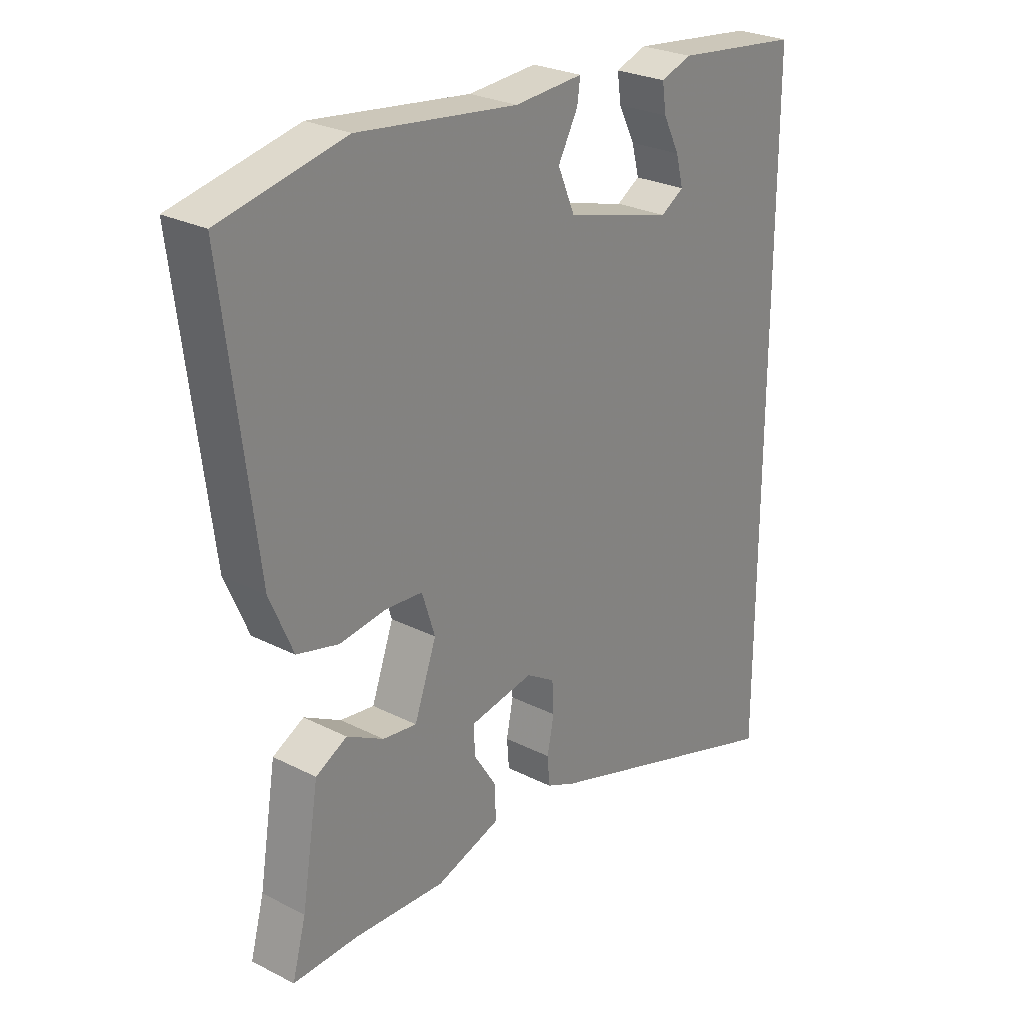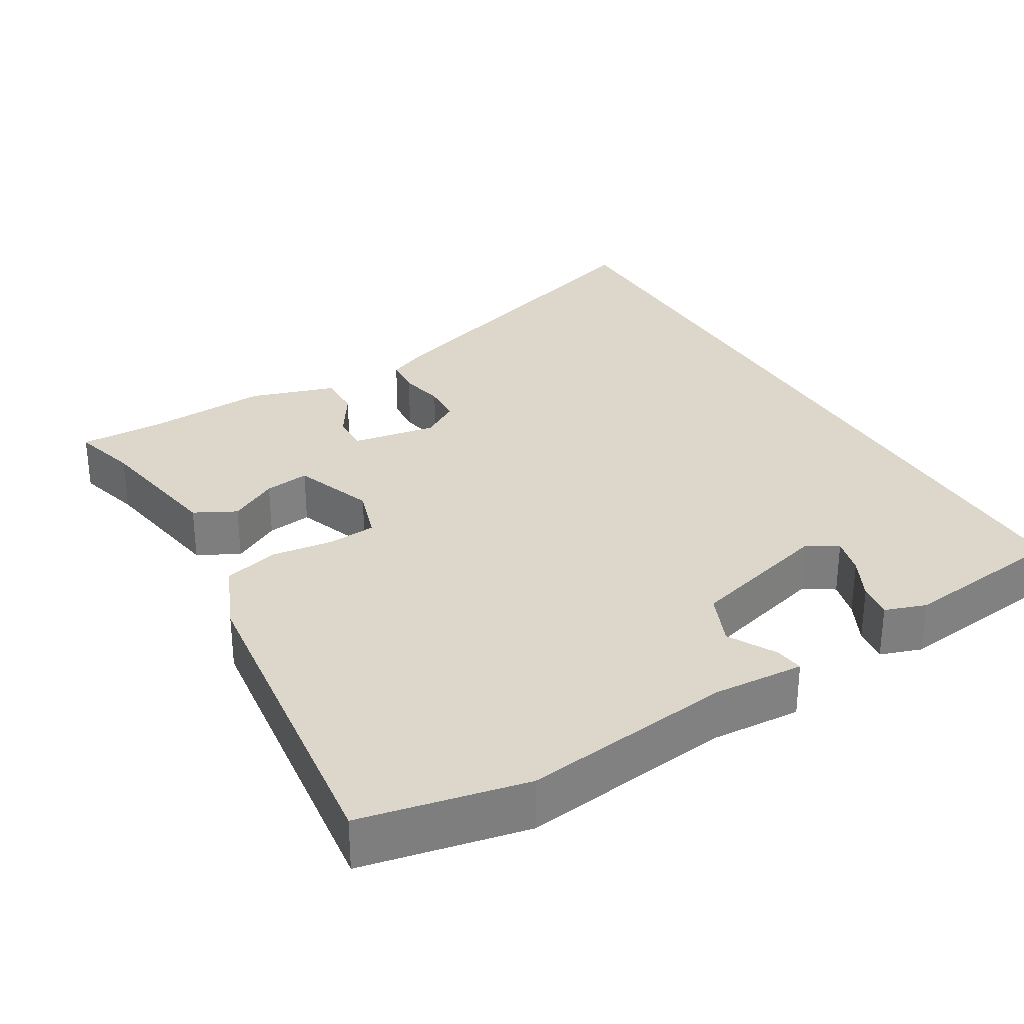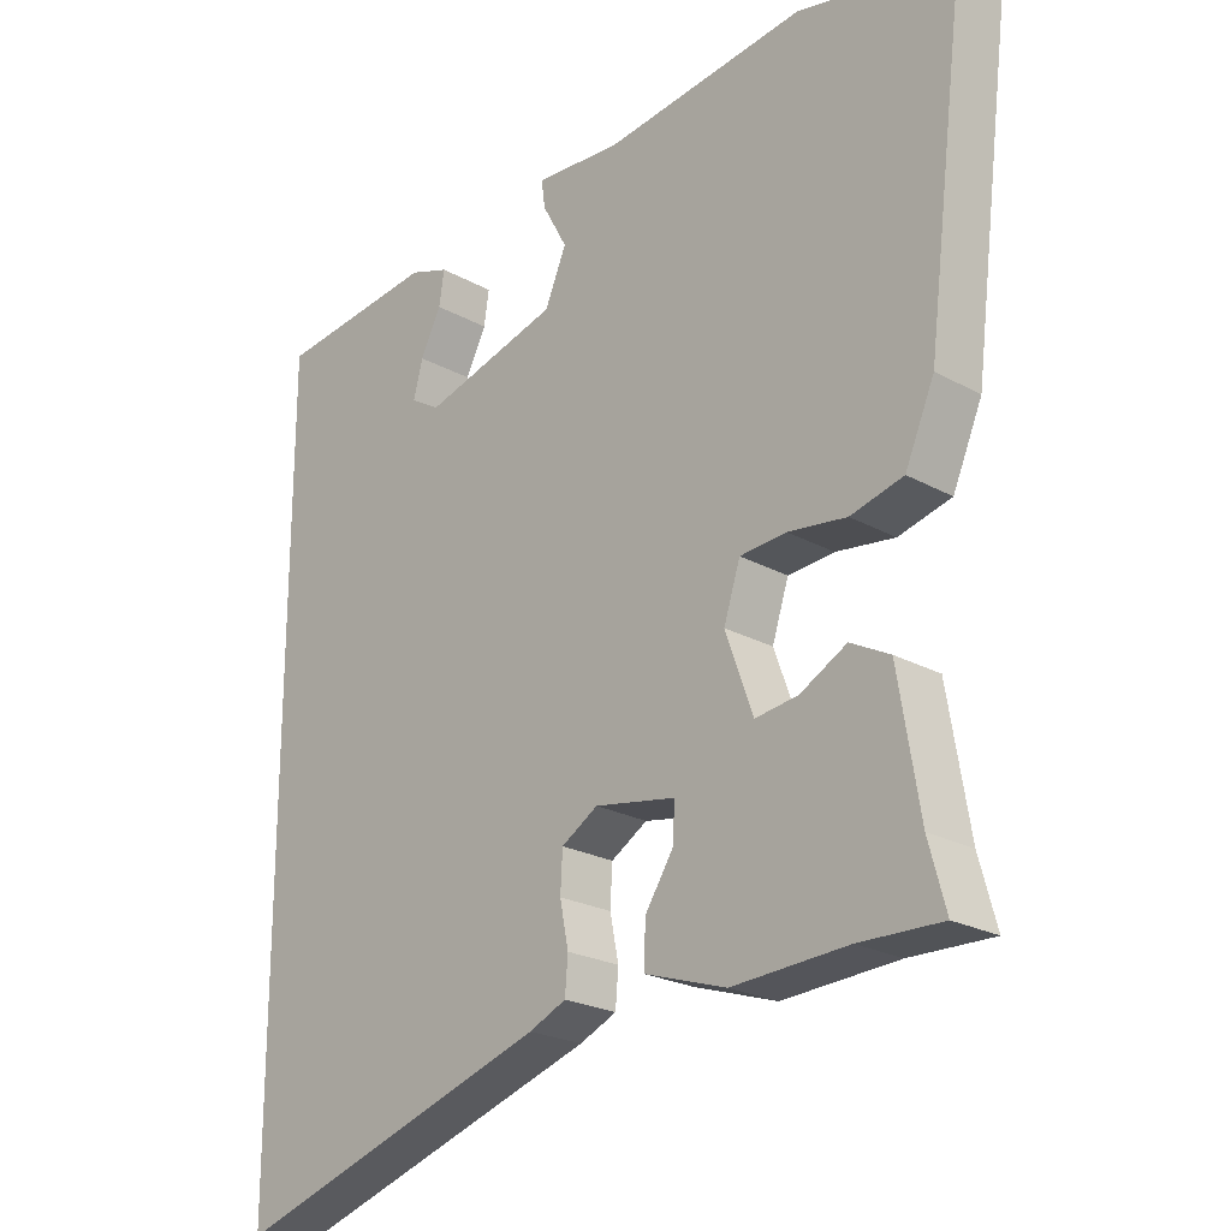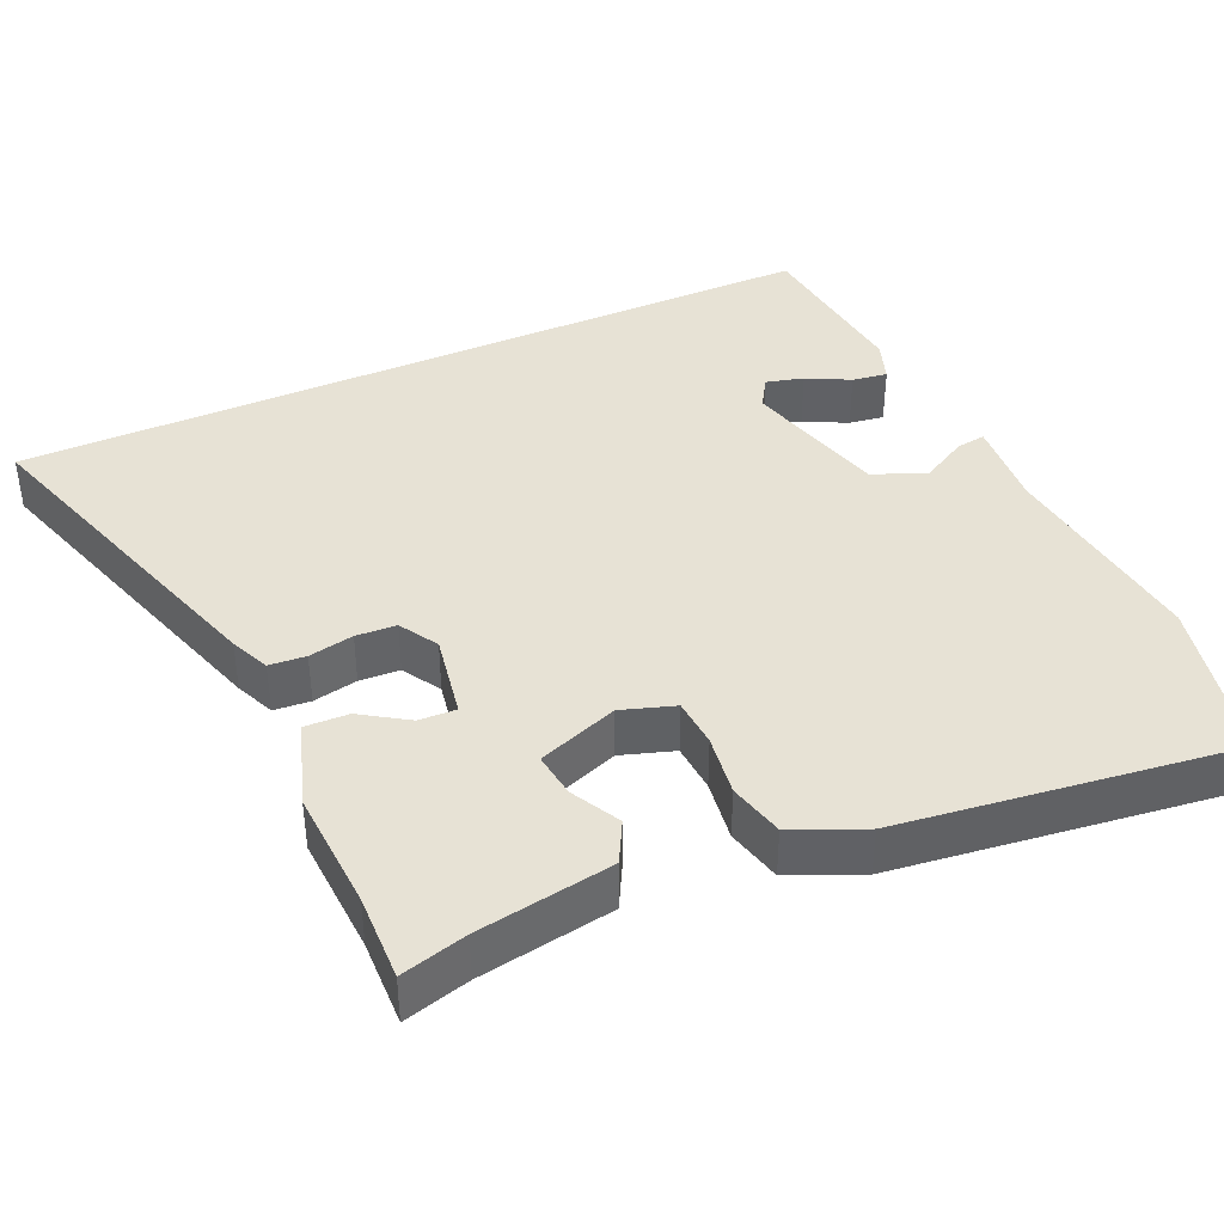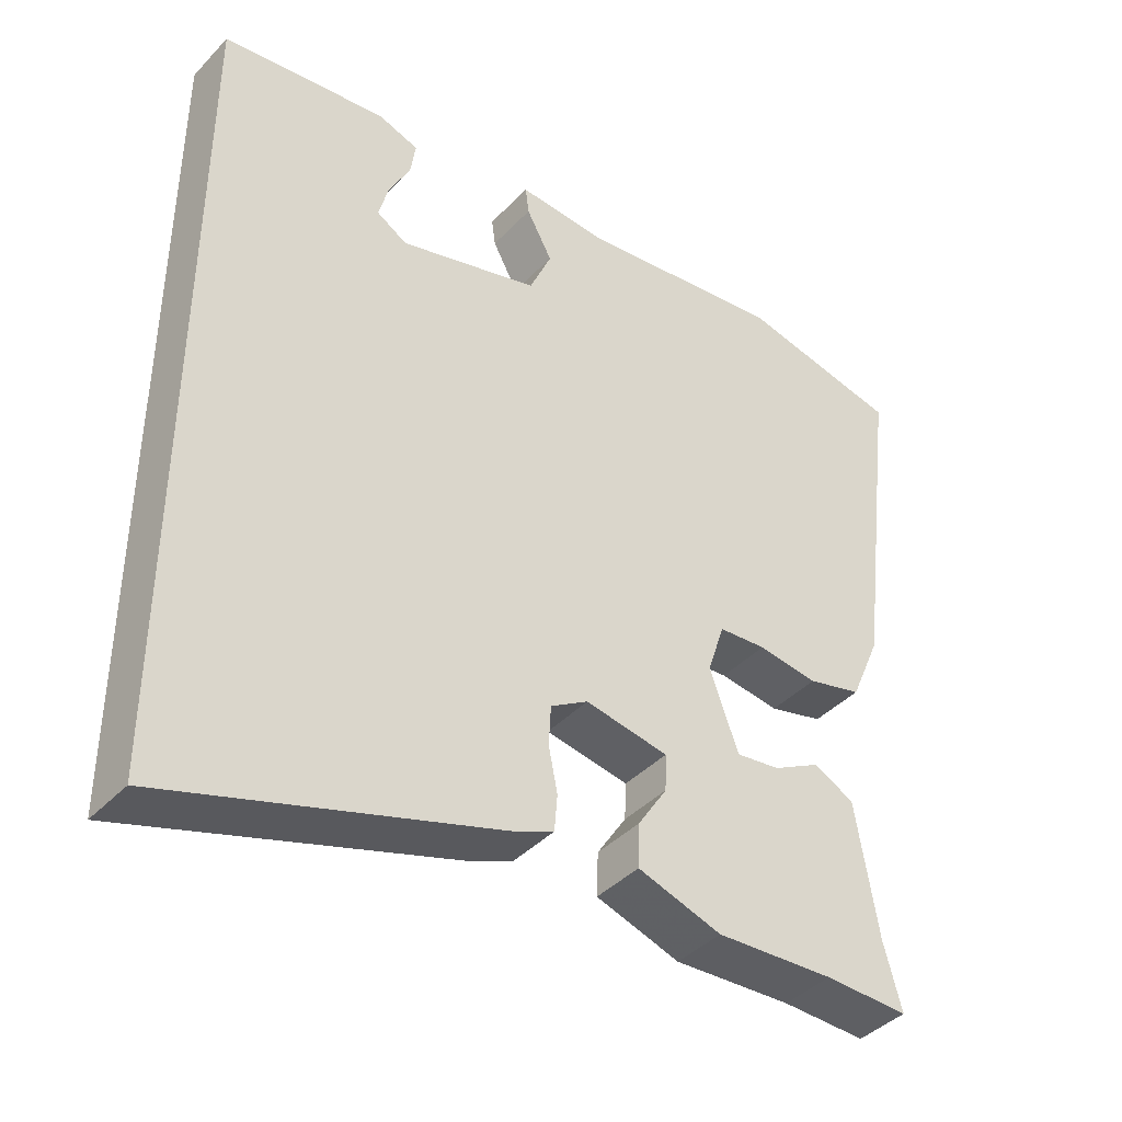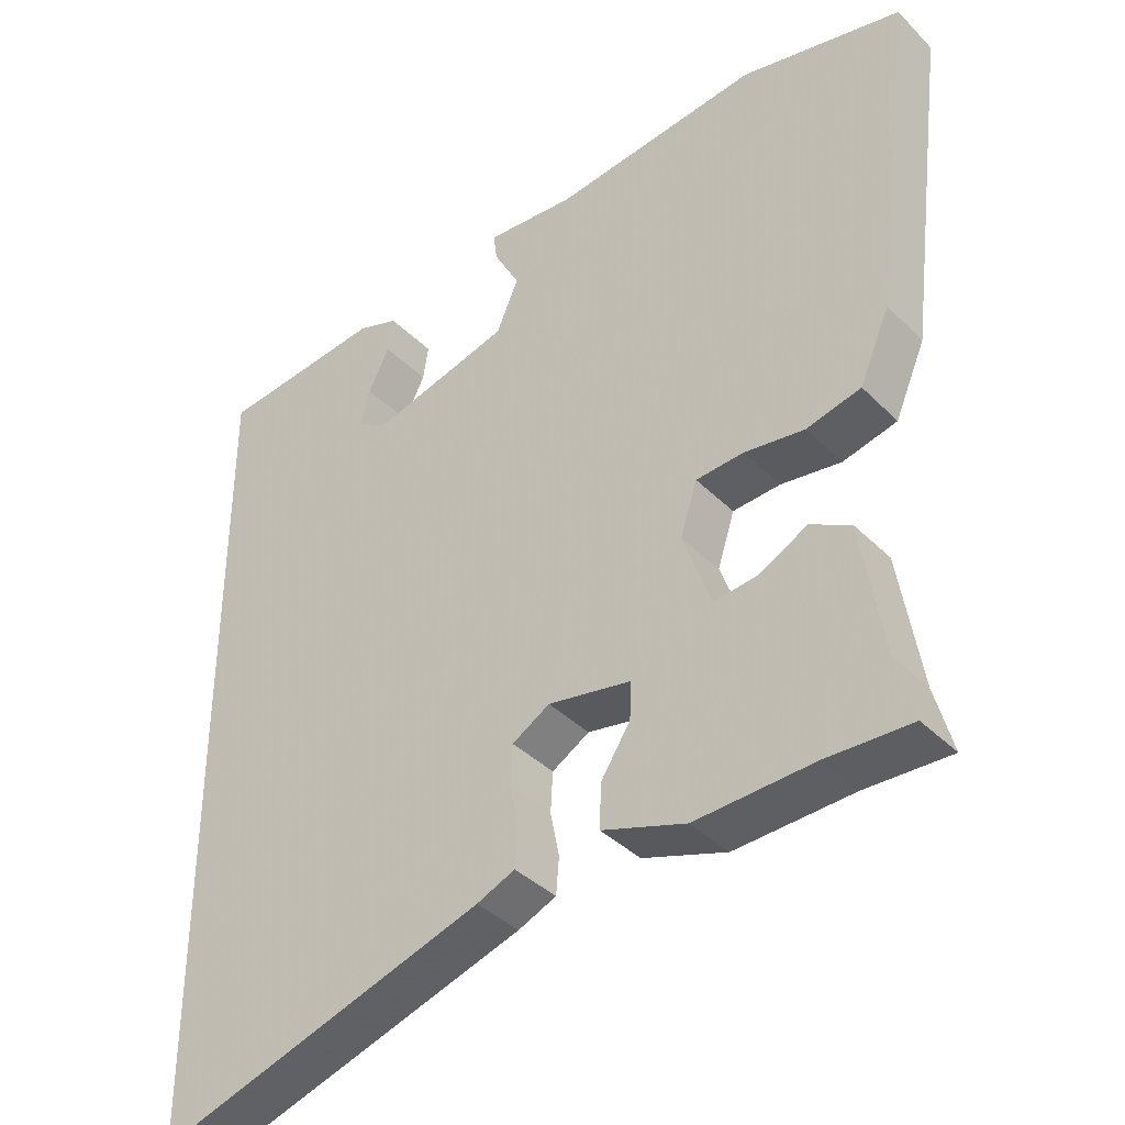
<metadata>
{"format":"obj","ext":"obj","renderer":"f3d","projection":"perspective","resolution":1024,"background":"white","views":[{"elev":26.5,"azim":-51.4,"up":"+Z"},{"elev":30.8,"azim":-30.8,"up":"+Y"},{"elev":-22.8,"azim":-133.3,"up":"+Z"},{"elev":40.3,"azim":-114.0,"up":"+Y"},{"elev":-40.9,"azim":141.2,"up":"+Z"},{"elev":-38.2,"azim":-141.2,"up":"+Z"}]}
</metadata>
<code>
v -0.389 0.07 -0.497
v -0.504 0.07 -0.5
v -0.48 0.07 -0.412
v -0.45 0.07 -0.231
v -0.395 0.07 -0.202
v -0.33 0.07 -0.237
v -0.27 0.07 -0.245
v -0.231 0.07 -0.138
v -0.254 0.07 -0.067
v -0.319 0.07 -0.062
v -0.401 0.07 -0.073
v -0.475 0.07 -0.054
v -0.516 0.07 0.041
v -0.572 0.07 0.485
v -0.353 0.07 0.531
v -0.071 0.07 0.495
v 0.05 0.07 0.503
v 0.045 0.07 0.465
v 0.01 0.07 0.401
v 0.04 0.07 0.331
v 0.23 0.07 0.278
v 0.271 0.07 0.303
v 0.258 0.07 0.353
v 0.229 0.07 0.41
v 0.222 0.07 0.457
v 0.277 0.07 0.476
v 0.5 0.07 0.449
v 0.5 0.07 -0.64
v 0.053 0.07 -0.495
v 0.001 0.07 -0.472
v -0.003 0.07 -0.423
v 0.009 0.07 -0.363
v 0.006 0.07 -0.309
v -0.045 0.07 -0.278
v -0.158 0.07 -0.298
v -0.156 0.07 -0.348
v -0.116 0.07 -0.41
v -0.114 0.07 -0.469
v -0.228 0.07 -0.506
v -0.389 0 -0.497
v -0.504 0 -0.5
v -0.48 0 -0.412
v -0.45 0 -0.231
v -0.395 0 -0.202
v -0.33 0 -0.237
v -0.27 0 -0.245
v -0.231 0 -0.138
v -0.254 0 -0.067
v -0.319 0 -0.062
v -0.401 0 -0.073
v -0.475 0 -0.054
v -0.516 0 0.041
v -0.572 0 0.485
v -0.353 0 0.531
v -0.071 0 0.495
v 0.05 0 0.503
v 0.045 0 0.465
v 0.01 0 0.401
v 0.04 0 0.331
v 0.23 0 0.278
v 0.271 0 0.303
v 0.258 0 0.353
v 0.229 0 0.41
v 0.222 0 0.457
v 0.277 0 0.476
v 0.5 0 0.449
v 0.5 0 -0.64
v 0.053 0 -0.495
v 0.001 0 -0.472
v -0.003 0 -0.423
v 0.009 0 -0.363
v 0.006 0 -0.309
v -0.045 0 -0.278
v -0.158 0 -0.298
v -0.156 0 -0.348
v -0.116 0 -0.41
v -0.114 0 -0.469
v -0.228 0 -0.506
f 38 39 1
f 37 38 1
f 36 37 1
f 1 2 3
f 36 1 3
f 35 36 3
f 30 31 32
f 29 30 32
f 28 29 32
f 27 28 32
f 27 32 33
f 25 26 27
f 24 25 27
f 23 24 27
f 22 23 27
f 22 27 33 34
f 16 17 18 19
f 16 19 20
f 15 16 20
f 14 15 20
f 13 14 20
f 12 13 20
f 11 12 20
f 10 11 20
f 9 10 20 21
f 3 4 5 6
f 35 3 6 7
f 22 34 35
f 21 22 35
f 9 21 35
f 8 9 35
f 7 8 35
f 40 78 77
f 40 77 76
f 40 76 75
f 42 41 40
f 42 40 75
f 42 75 74
f 71 70 69
f 71 69 68
f 71 68 67
f 71 67 66
f 72 71 66
f 66 65 64
f 66 64 63
f 66 63 62
f 66 62 61
f 73 72 66 61
f 58 57 56 55
f 59 58 55
f 59 55 54
f 59 54 53
f 59 53 52
f 59 52 51
f 59 51 50
f 59 50 49
f 60 59 49 48
f 45 44 43 42
f 46 45 42 74
f 74 73 61
f 74 61 60
f 74 60 48
f 74 48 47
f 74 47 46
f 1 40 41 2
f 2 41 42 3
f 3 42 43 4
f 4 43 44 5
f 5 44 45 6
f 6 45 46 7
f 7 46 47 8
f 8 47 48 9
f 9 48 49 10
f 10 49 50 11
f 11 50 51 12
f 12 51 52 13
f 13 52 53 14
f 14 53 54 15
f 15 54 55 16
f 16 55 56 17
f 17 56 57 18
f 18 57 58 19
f 19 58 59 20
f 20 59 60 21
f 21 60 61 22
f 22 61 62 23
f 23 62 63 24
f 24 63 64 25
f 25 64 65 26
f 26 65 66 27
f 27 66 67 28
f 28 67 68 29
f 29 68 69 30
f 30 69 70 31
f 31 70 71 32
f 32 71 72 33
f 33 72 73 34
f 34 73 74 35
f 35 74 75 36
f 36 75 76 37
f 37 76 77 38
f 38 77 78 39
f 39 78 40 1

</code>
